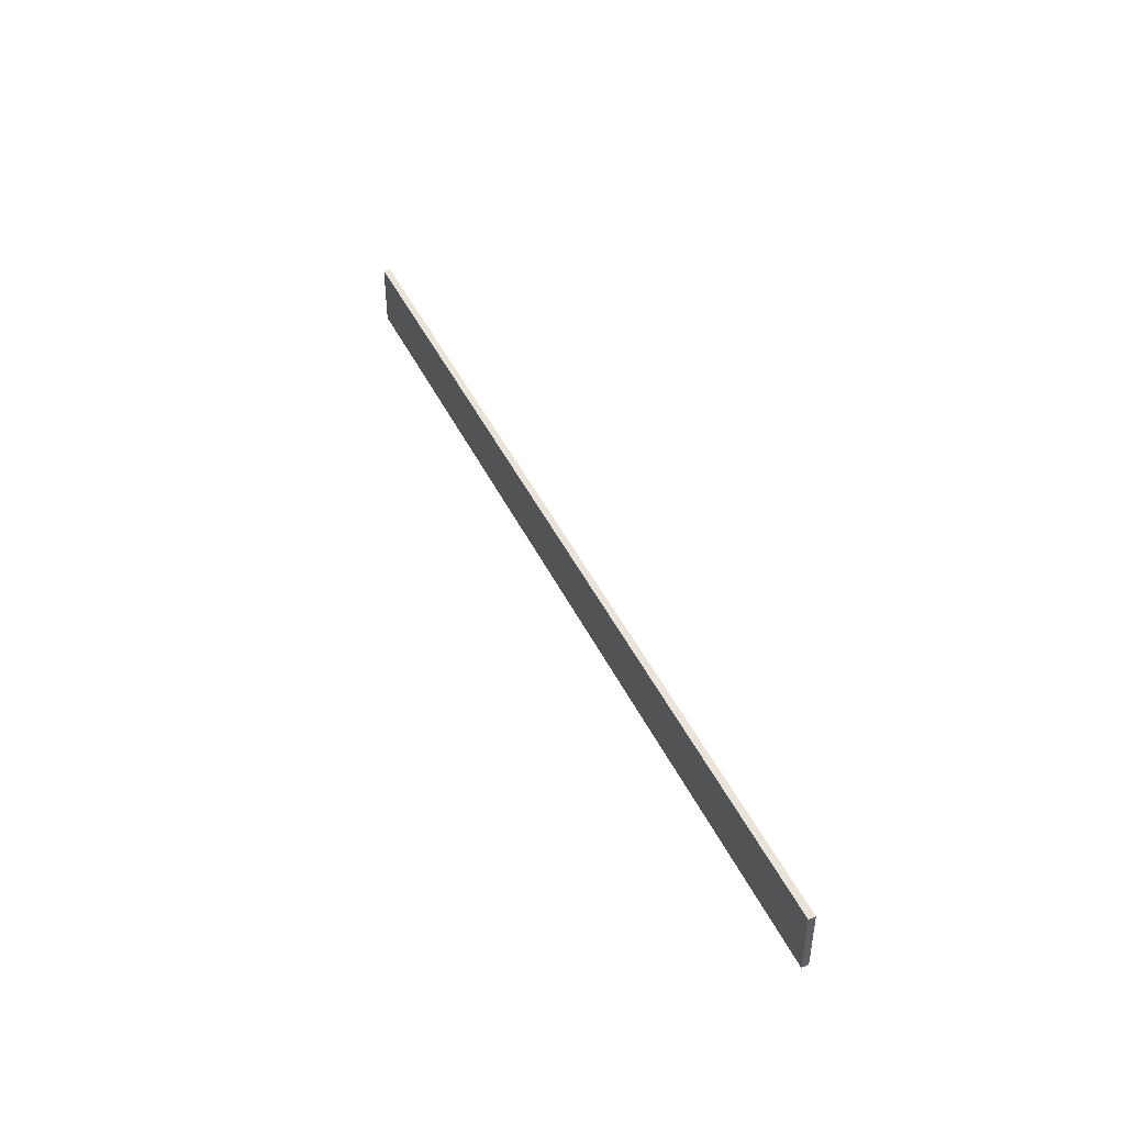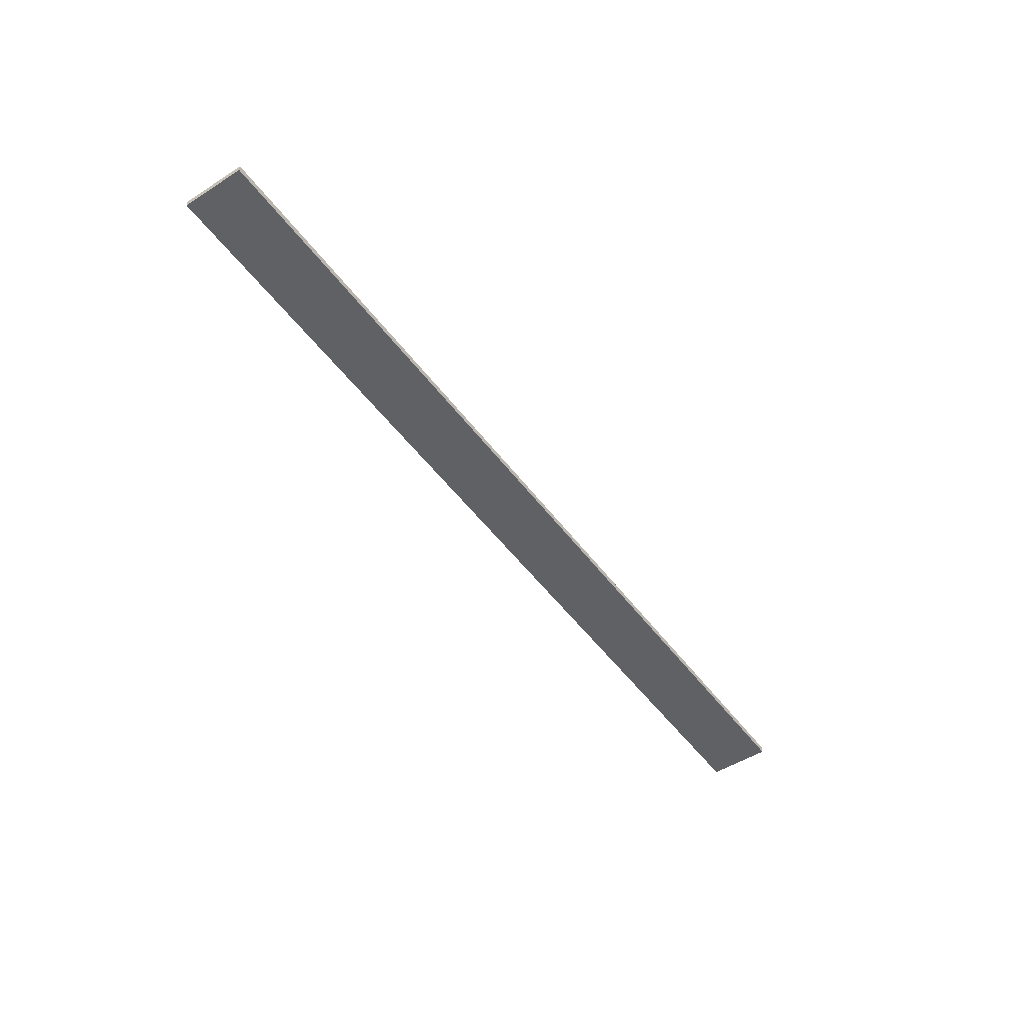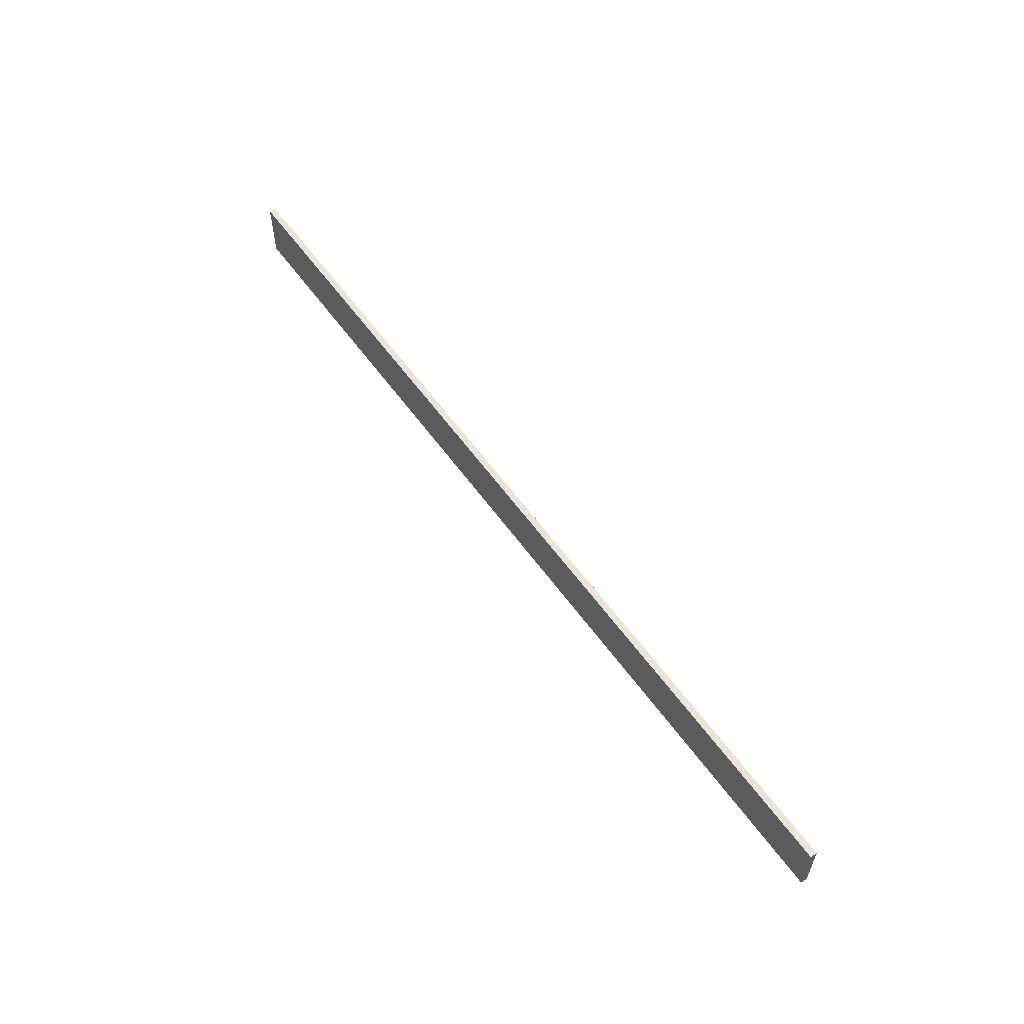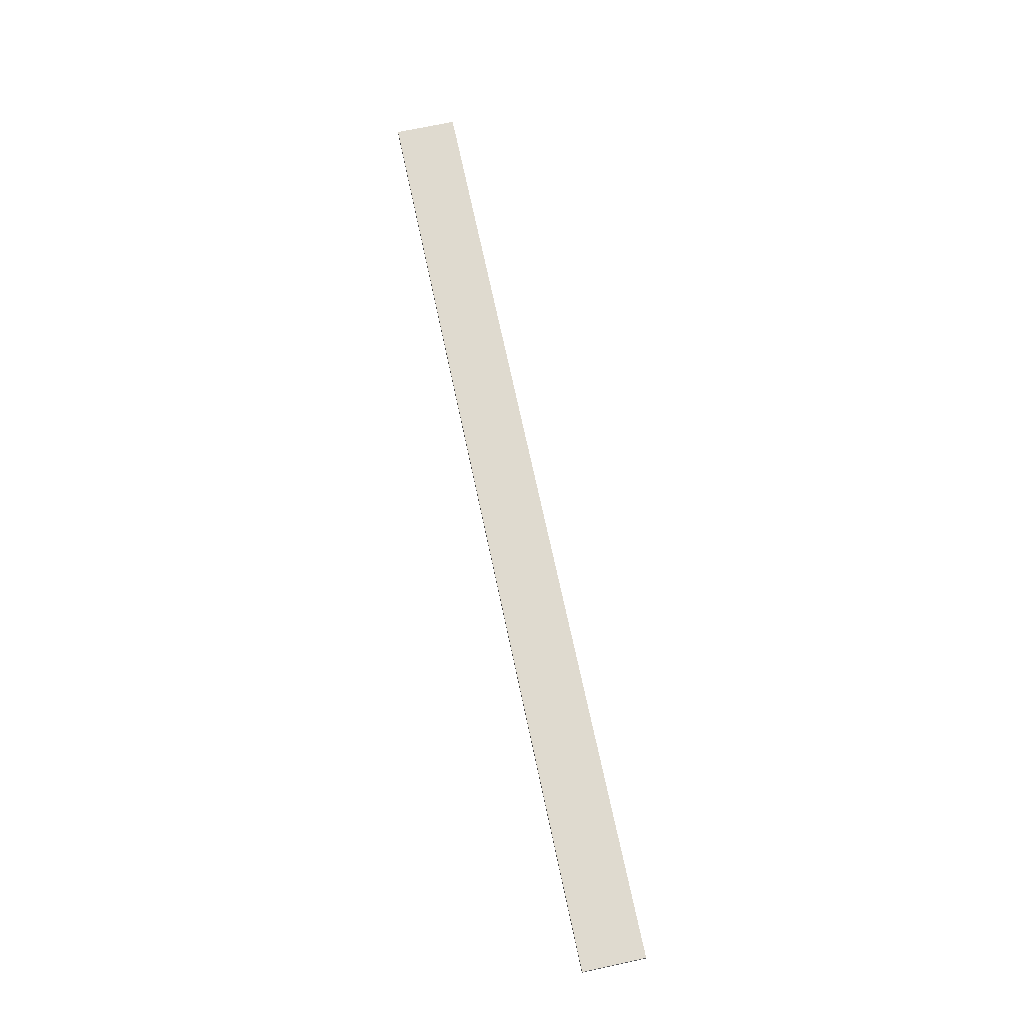
<metadata>
{"format":"obj","ext":"obj","renderer":"f3d","projection":"perspective","resolution":1024,"background":"white","views":[{"elev":43.2,"azim":66.1,"up":"+Y"},{"elev":-49.8,"azim":-55.0,"up":"+Z"},{"elev":57.4,"azim":54.9,"up":"+Y"},{"elev":70.7,"azim":-102.0,"up":"+Z"}]}
</metadata>
<code>
o 6097
v 2167 1879 15.7
v 2168 1879 15.7
v 2168 1879 15.7
v 2167 1879 15.69
v 2168 1879 15.69
v 2168 1879 15.69
v 2167 1879 15.7
v 2168 1879 15.7
v 2167 1879 15.7
v 2167 1879 15.69
v 2167 1879 15.7
v 2167 1879 15.69
v 2167 1879 15.69
v 2168 1879 15.69
v 2167 1879 15.69
v 2168 1879 15.69
v 2167 1879 15.7
v 2167 1879 15.69
v 2167 1879 15.7
v 2168 1879 15.69
v 2167 1879 15.69
v 2168 1879 15.7
v 2168 1879 15.69
v 2168 1879 15.69
v 2167 1879 15.7
v 2168 1879 15.7
v 2168 1879 15.69
v 2168 1879 15.7
v 2168 1879 15.7
f 1 2 3
f 1 4 5
f 6 2 7
f 8 9 7
f 10 7 11
f 12 13 14
f 14 15 16
f 17 15 18
f 19 20 21
f 22 23 20
f 24 25 26
f 27 28 29

</code>
